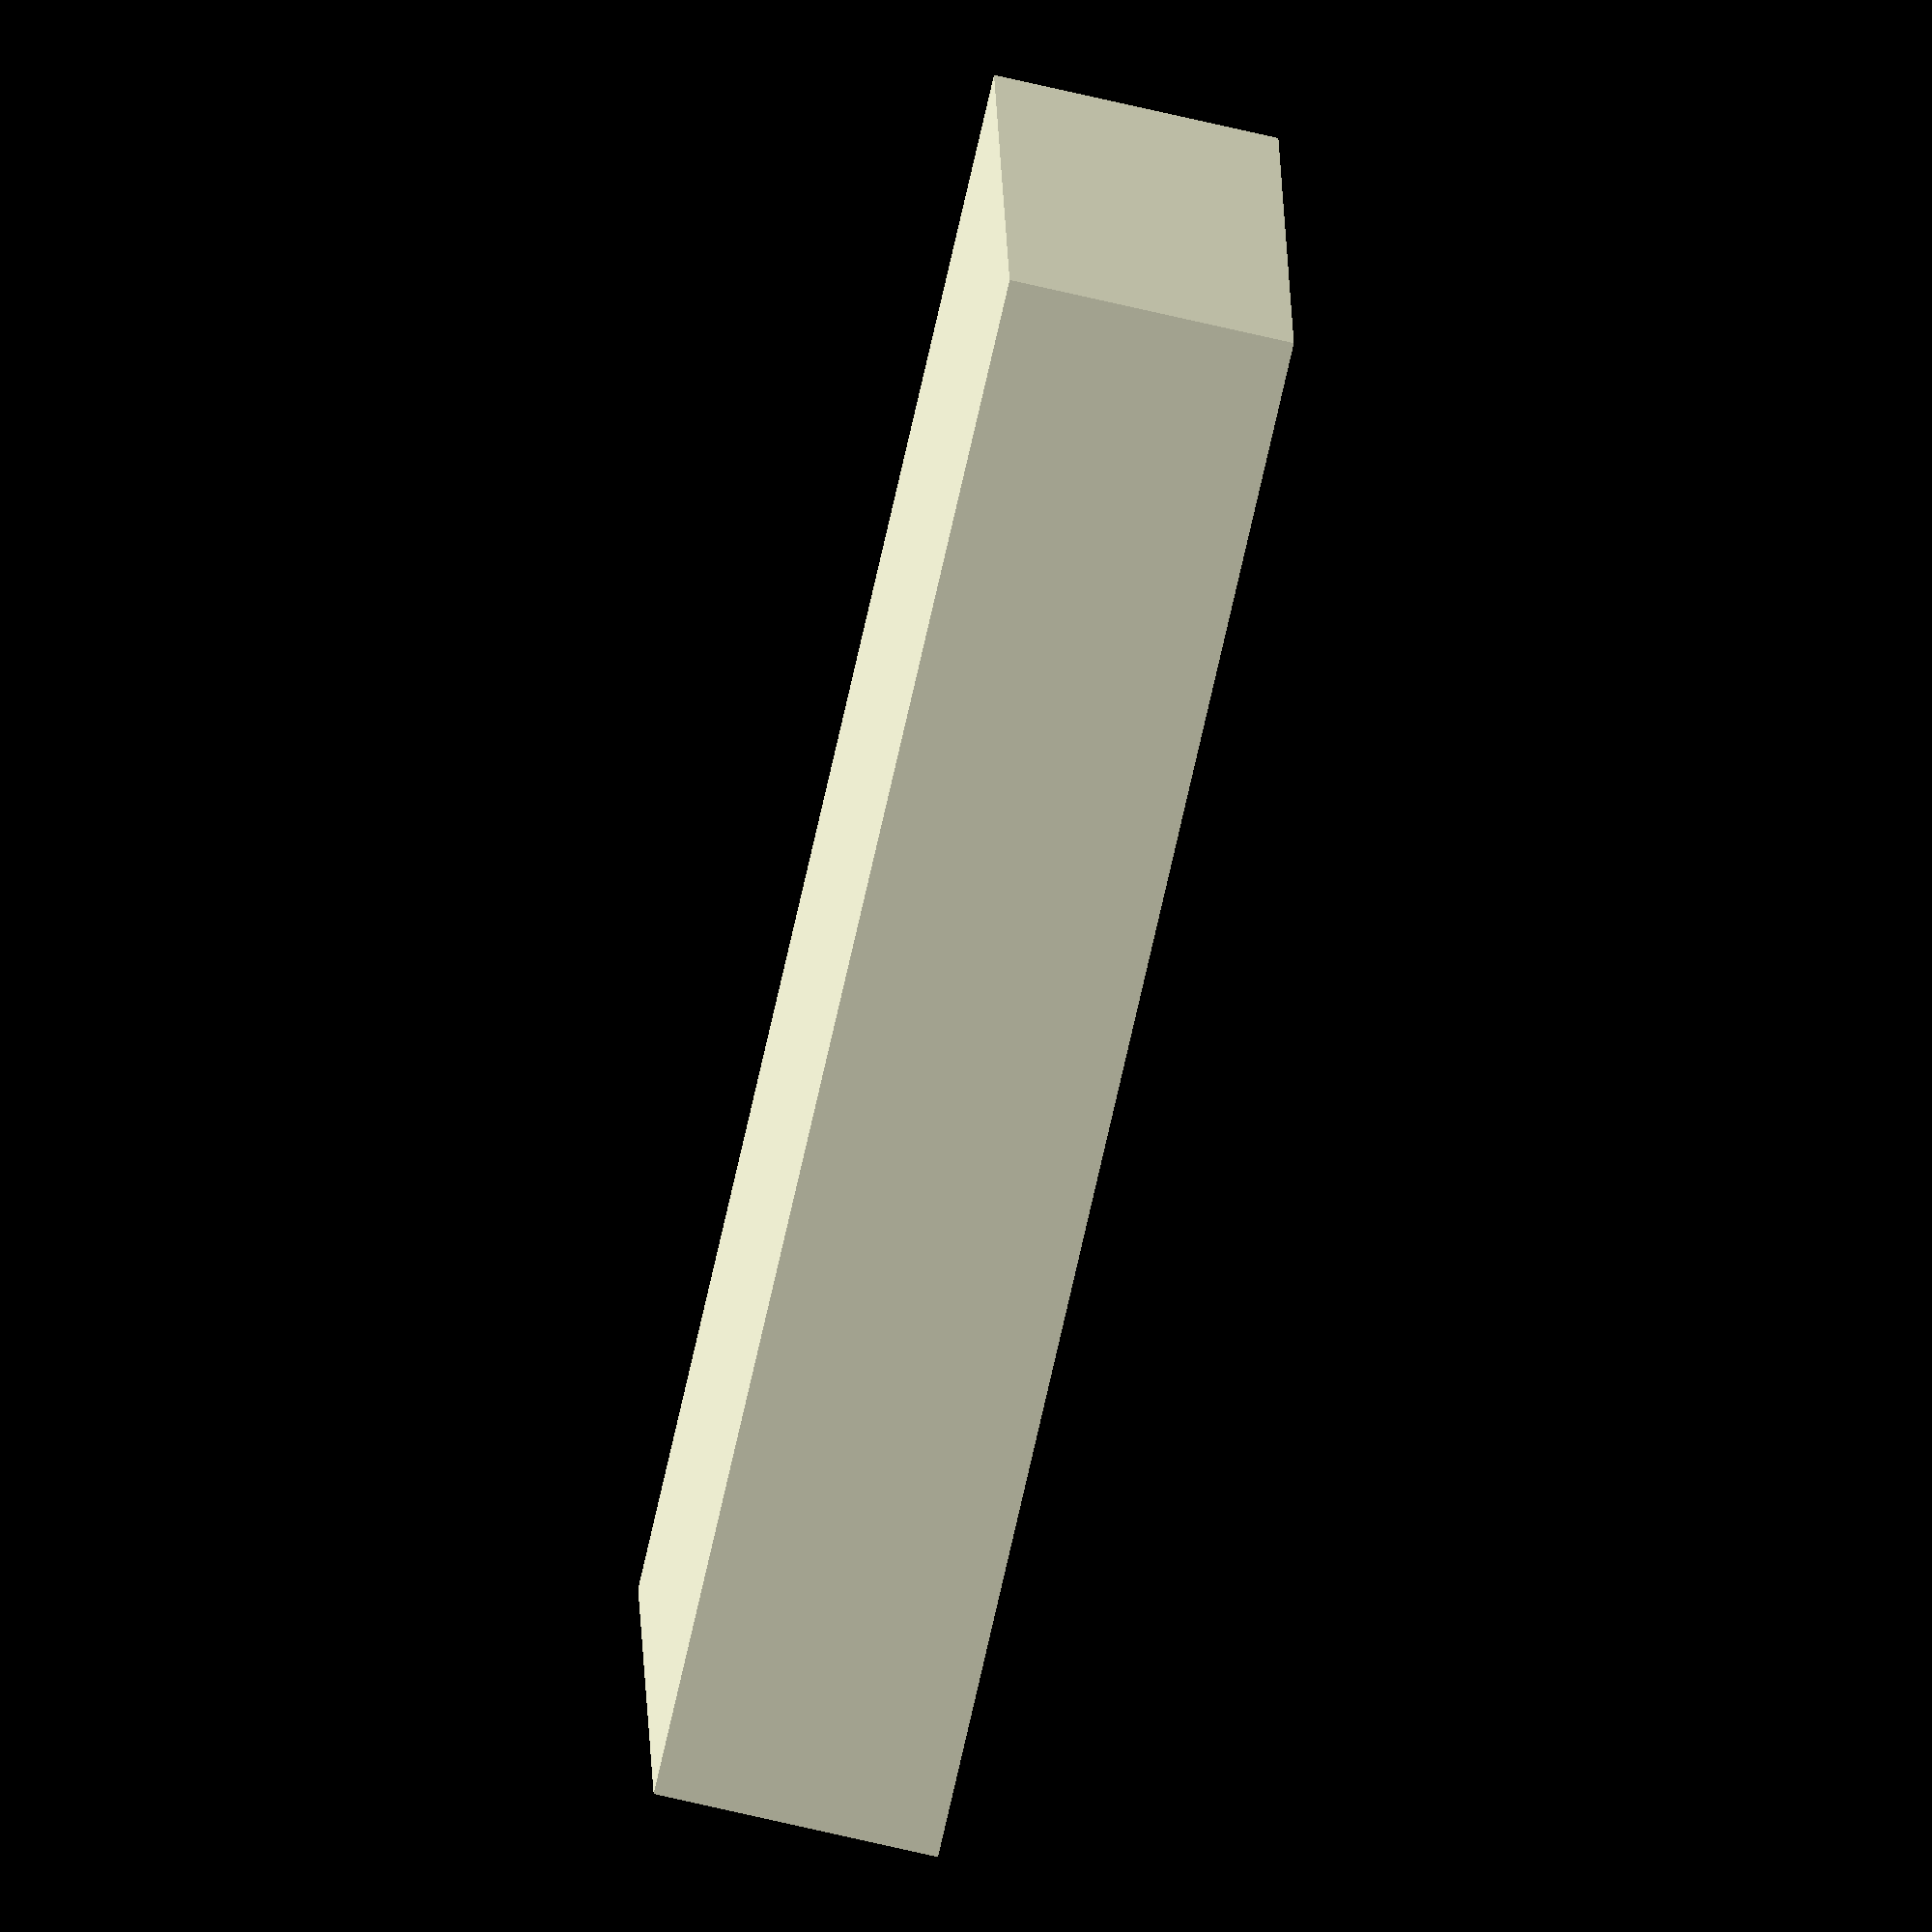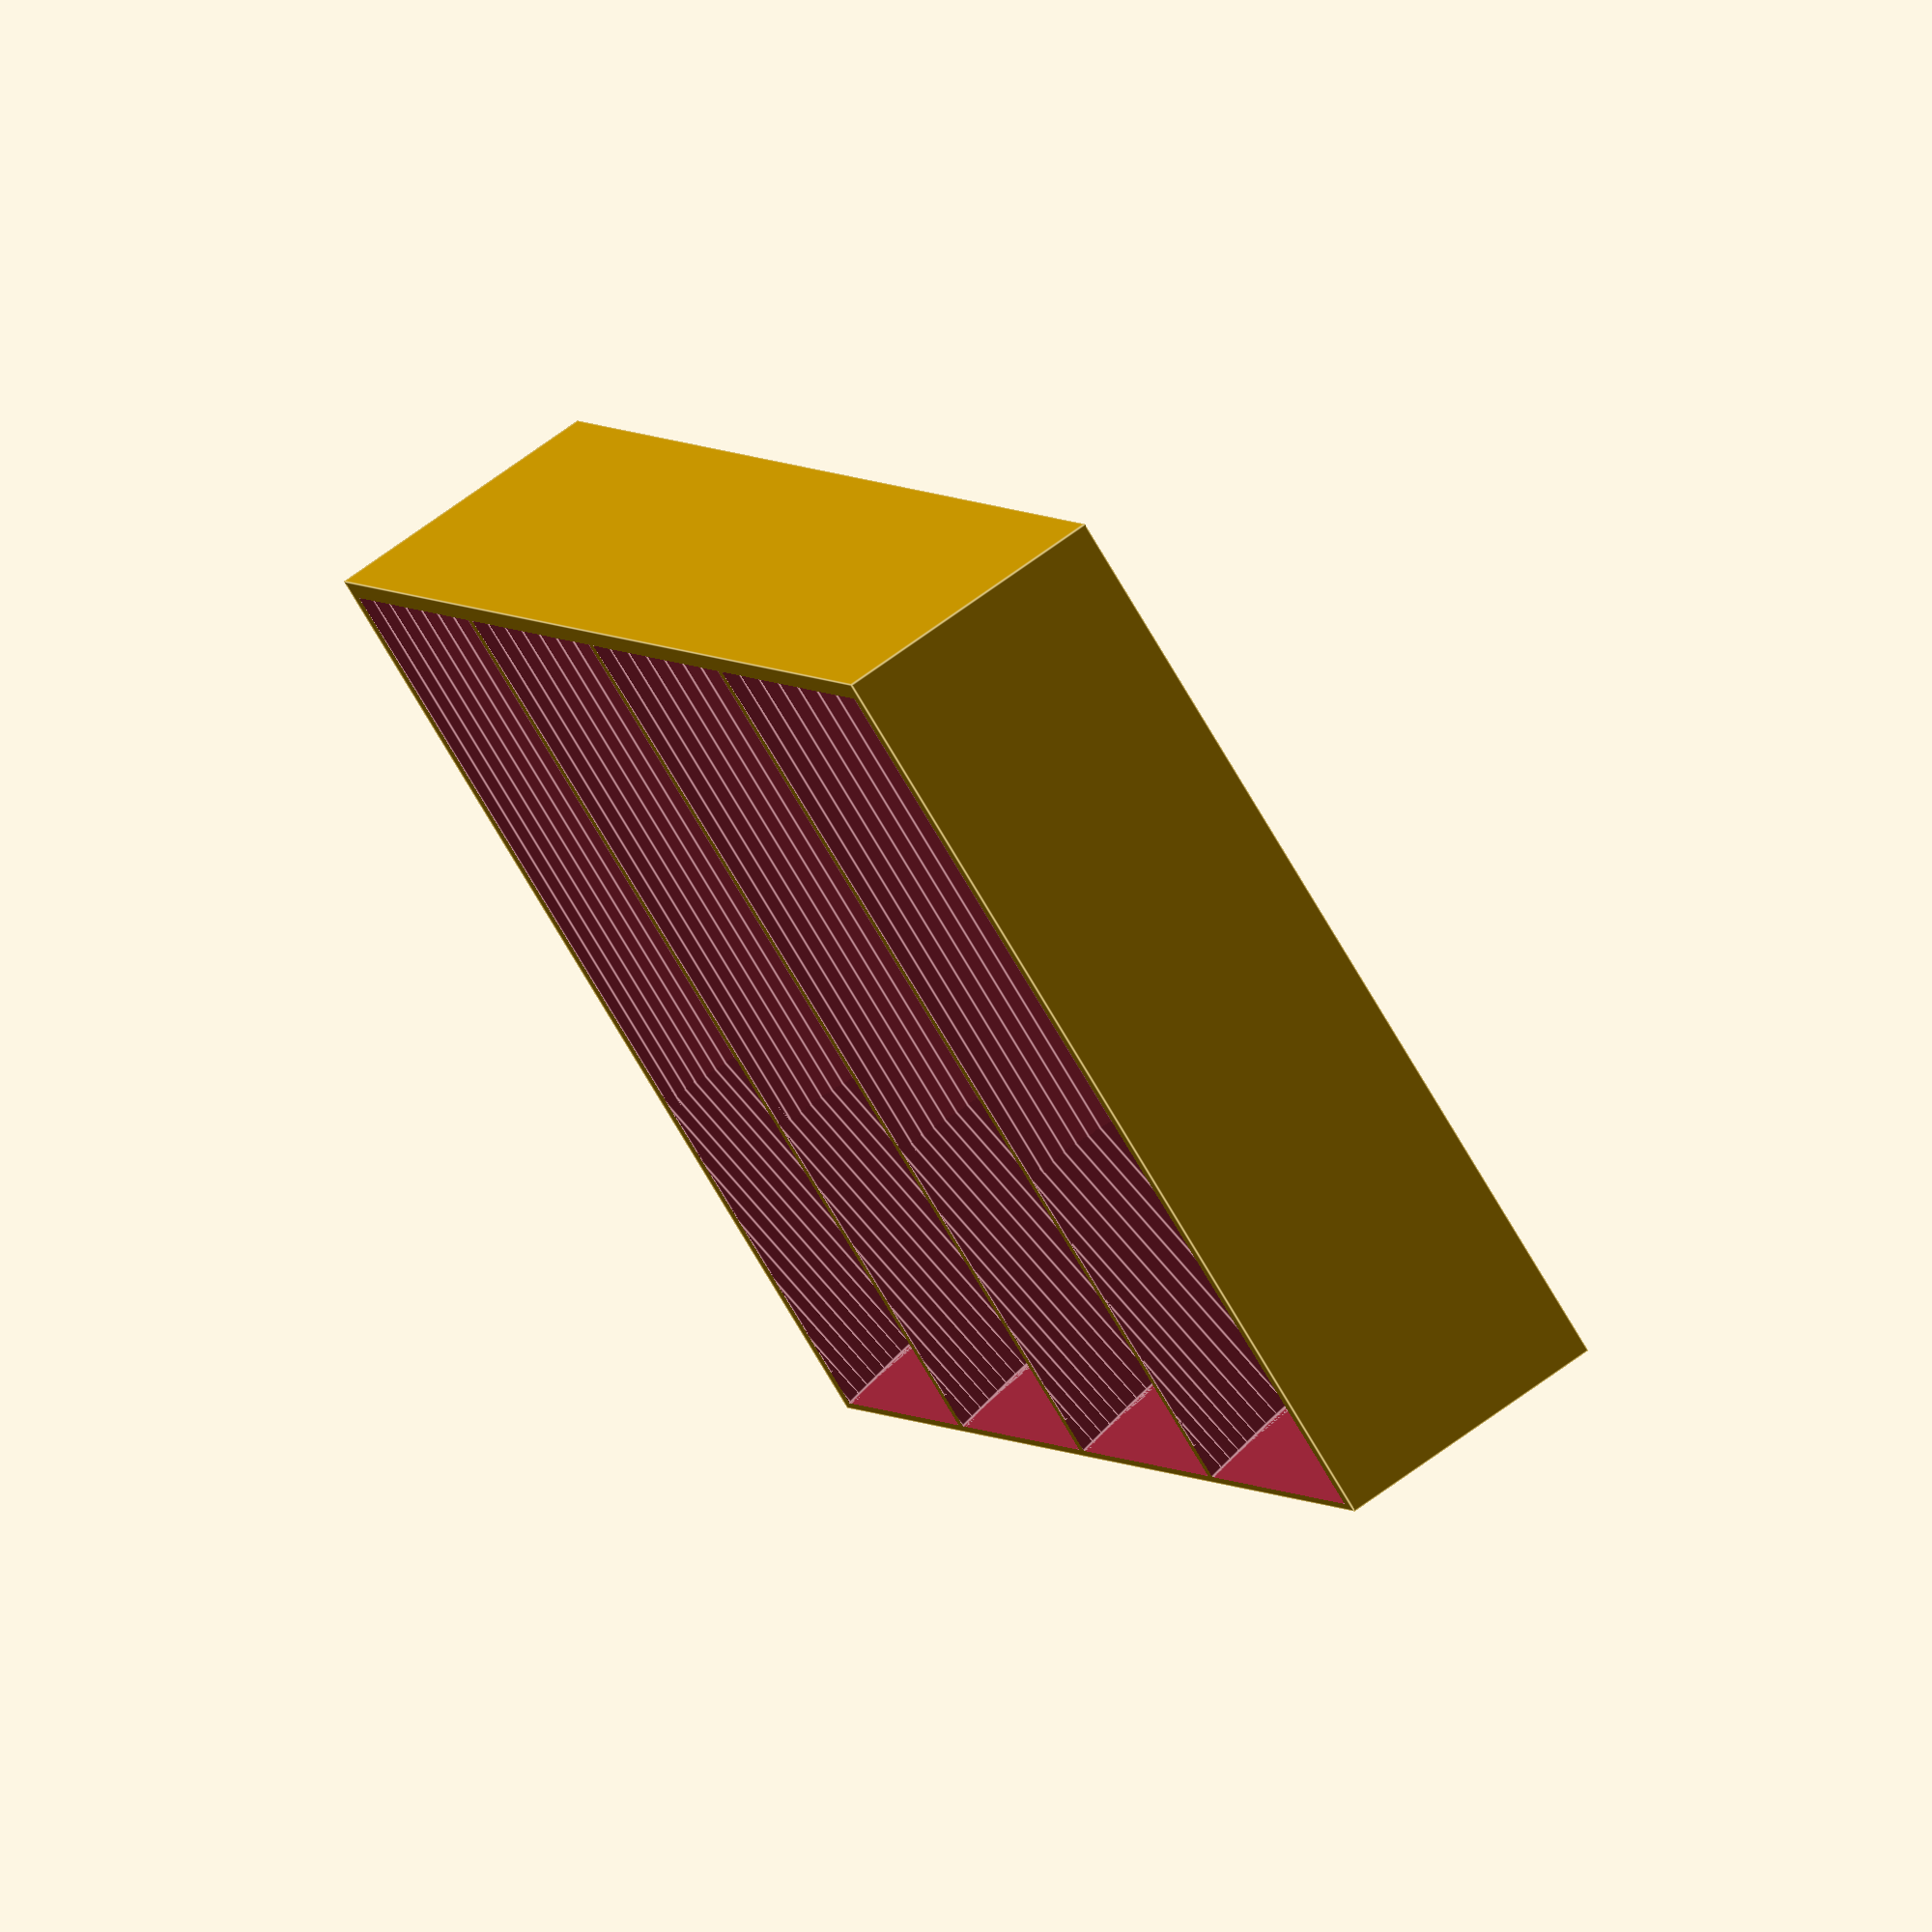
<openscad>
borderTop = 1.5;
borderSides=.8;
offset = 1;
Thinner = 10;
slantOffset =2.1;
oversize=0.1;

/*socketList = [ //1/2 inch drive deep sockets Quinn set Imperial
[76.2,22.098],
[76.2,22.098],
[76.2,22.352],
[76.2,24.0284],
[76.2,26.035],
];
*/
socketList = [
[76.2,27.94],
[76.2,29.845],
[76.2,31.877],
[76.2,33.8582],
];

/*
socketList = [ //3/8 inch drive deep sockets Quinn set Imperial
[62.83,17.00],
[62.83,17.00],
[62.83,17.90],
[62.83,19.88],
[62.83,21.80],
];
/*
socketList = [
[62.83,23.90],
[62.83,25.90],
[62.83,27.81],
[62.83,29.80]
];
*/
/*socketList = [ //1/4 inch drive deep sockets Quinn set Imperial
[50,12.00],
[50,12.00],
[50,12.00],
[50,12.00],
[50,12.00],
//[50,13.25],
//[50,14.80],
//[50,15.95],
//[50,17.95],
//[50,20.00]
];*/

/*socketList = [ //1/2 inch drive deep sockets Quinn set Metric
/*[77.00,22.20],
[77.00,22.20],
[77.00,22.20],
[77.00,22,20],
[77.00,24.10],
];
[77.00,26.00],
[77.00,26.10],
[77.00,27.90],
[77.00,30.00],
[77.00,32.00]
];
*/

/*socketList =[ //3/8 inch drive deep sockets Quinn set Metric
[63.25,17.00],
[63.25,17.00],
[63.25,18.00],
[63.25,18.00],
[63.25,20.00]
];*/
/*socketList = [ 
[63.25,22.00],
[63.25,22.00],
[63.25,24.10],
[63.25,26.00],
[63.25,26.00]
];*/
/*
socketList = [ //1/4 inch drive deep sockets Quinn set Metric
[50,12.05],
[50,12.05],
[50,12.05],
[50,12.05],
[50,12.05],
];*/
/*socketList = [
[50,13.50],
[50,14.00],
[50,16.00],
[50,17.00],
[50,18.10],
[50,20.00]
];*/
/*socketList = [ //sparkPlug Sockets 1/2 & 3/8
[65.10,22.10],
[65.10,22.10],
[65.10,28.00],
[65.10,28.00]
];*/

inch = false;
function inchToMM(x) = x*25.4;

function sum(v, i=0, r=0) = i < len(v) ? SUM(v, i+1, r+v[i]) :r;

function sumVec(v, i=0, r=0, index=0) = i < len(v) ? sumVec(v, i+1, r+v[i][index], index) :r;

function maxVec(v, i=0, index=0) = i < len(v)?
    v[i][index] > maxVec(v, i+1, index)? v[i][index]: maxVec(v, i+1,index):0;
    
module Sockets(socketSizes, inch = true){

module Socket(length,diameter){
    cylinder(length,d=diameter, $fn=90);
            
}


function offsetTotal(set, a) = a==0 ? set[0][1] : set[a][1] + offsetTotal(set,a-1);
    
for(a = [0 : len(socketSizes) - 1 ])
{
    if(inch){
        translate(
        [inchToMM((offsetTotal(socketSizes,a)-(socketSizes[a][1])/2)+(offset*a)+borderSides),0,0]){
            Socket(inchToMM(socketSizes[a][0]),inchToMM(socketSizes[a][1]));
        } 
    }
    else{
        translate([(offsetTotal(socketSizes,a)-(socketSizes[a][1])/2)+ (offset*a)+borderSides,0,0]){
            Socket(socketSizes[a][0],socketSizes[a][1]);
        }
    }
}

}


TotalWidth = sumVec(socketList, index = 1)+(offset*(len(socketList)-1))+(borderSides*2);
MaxLength = maxVec(socketList, index = 0);
MaxThickness = maxVec(socketList, index =1);
echo (TotalWidth);

difference()
{
cube(size = [TotalWidth+borderSides*2, MaxLength+borderTop*2+slantOffset, MaxThickness-Thinner]);
translate([borderSides,borderTop+slantOffset,MaxThickness-Thinner]){
rotate([-90,0,0])
{
    Sockets(socketList, false);
    }
}
translate([borderSides,borderTop,MaxThickness-(Thinner+5)])
{
for(a=[0:4])
    {
    rotate([-80,0,0])
        {
            translate([0,-a,0])
            {
                Sockets(socketList, false);
                }
            }
         }
     }
}



</openscad>
<views>
elev=74.2 azim=184.0 roll=257.0 proj=o view=solid
elev=292.9 azim=302.3 roll=53.2 proj=o view=edges
</views>
